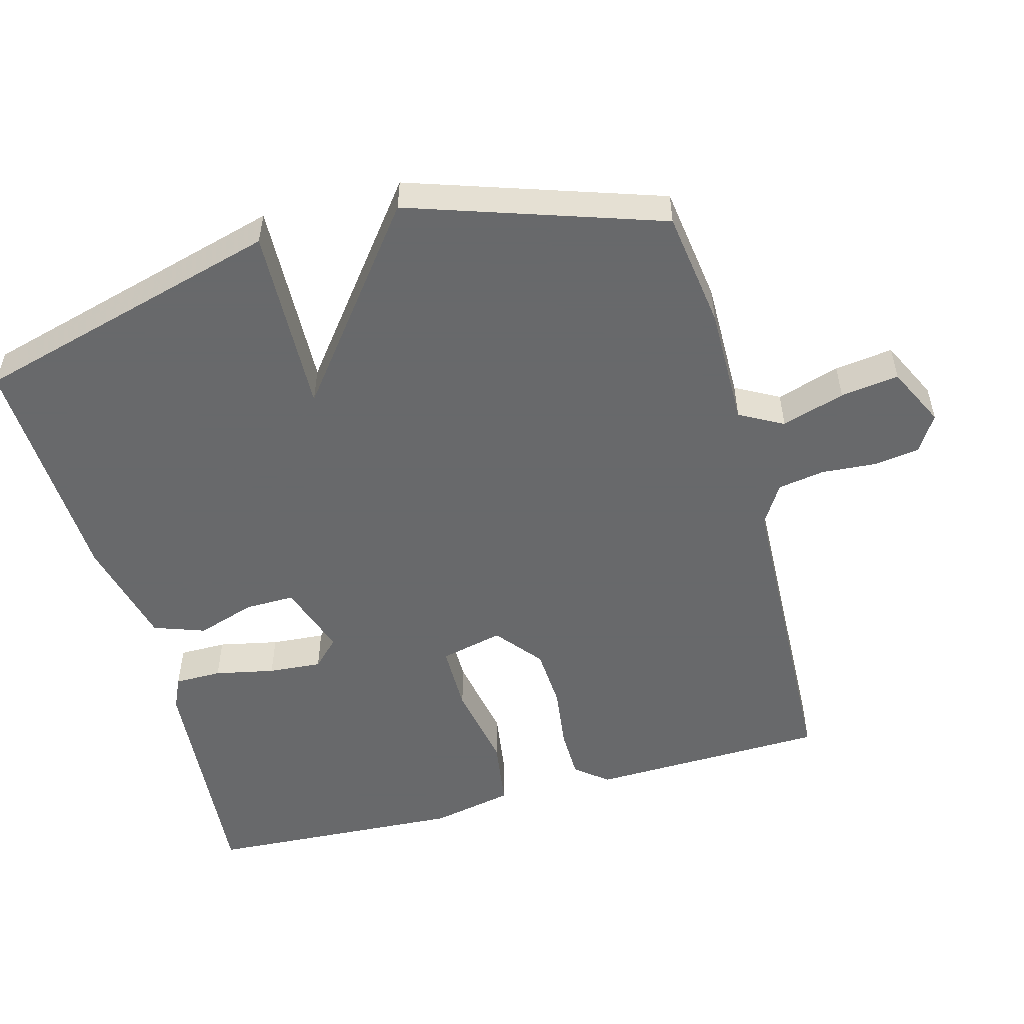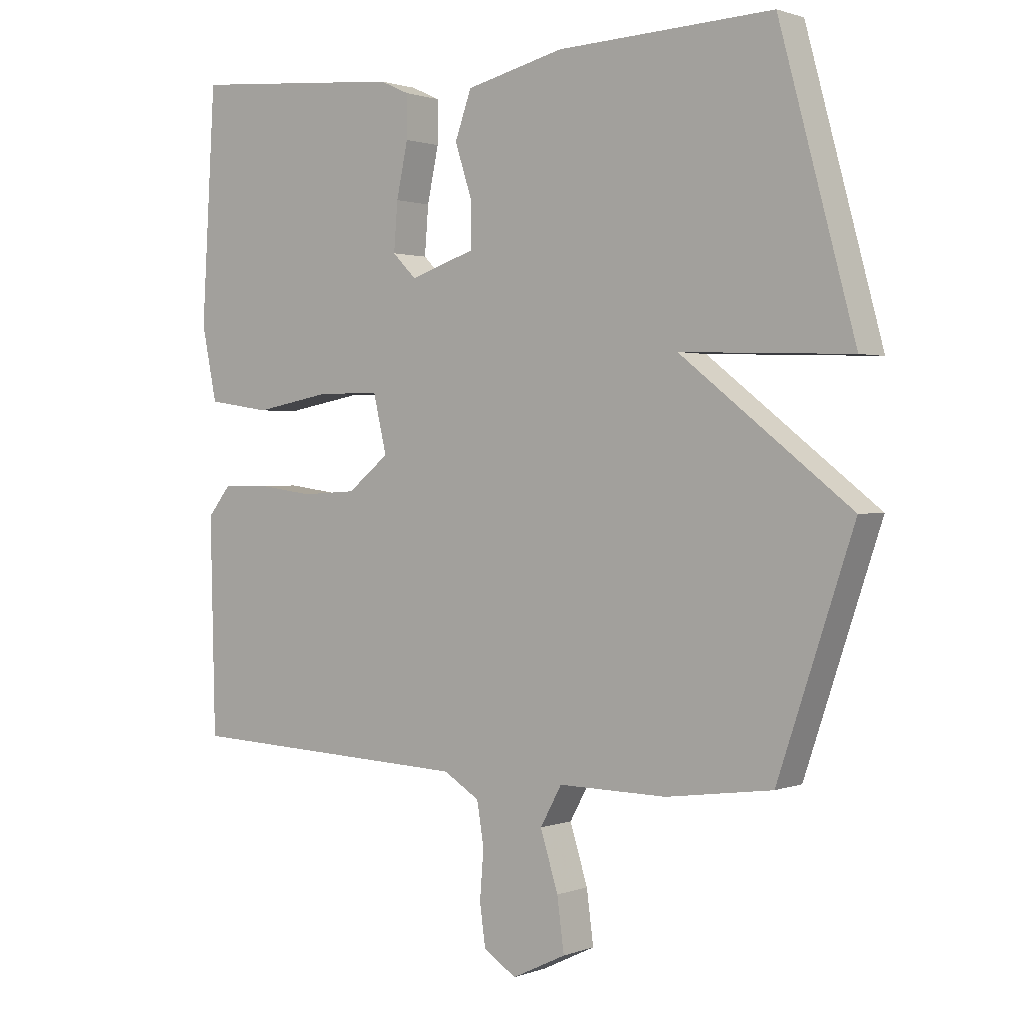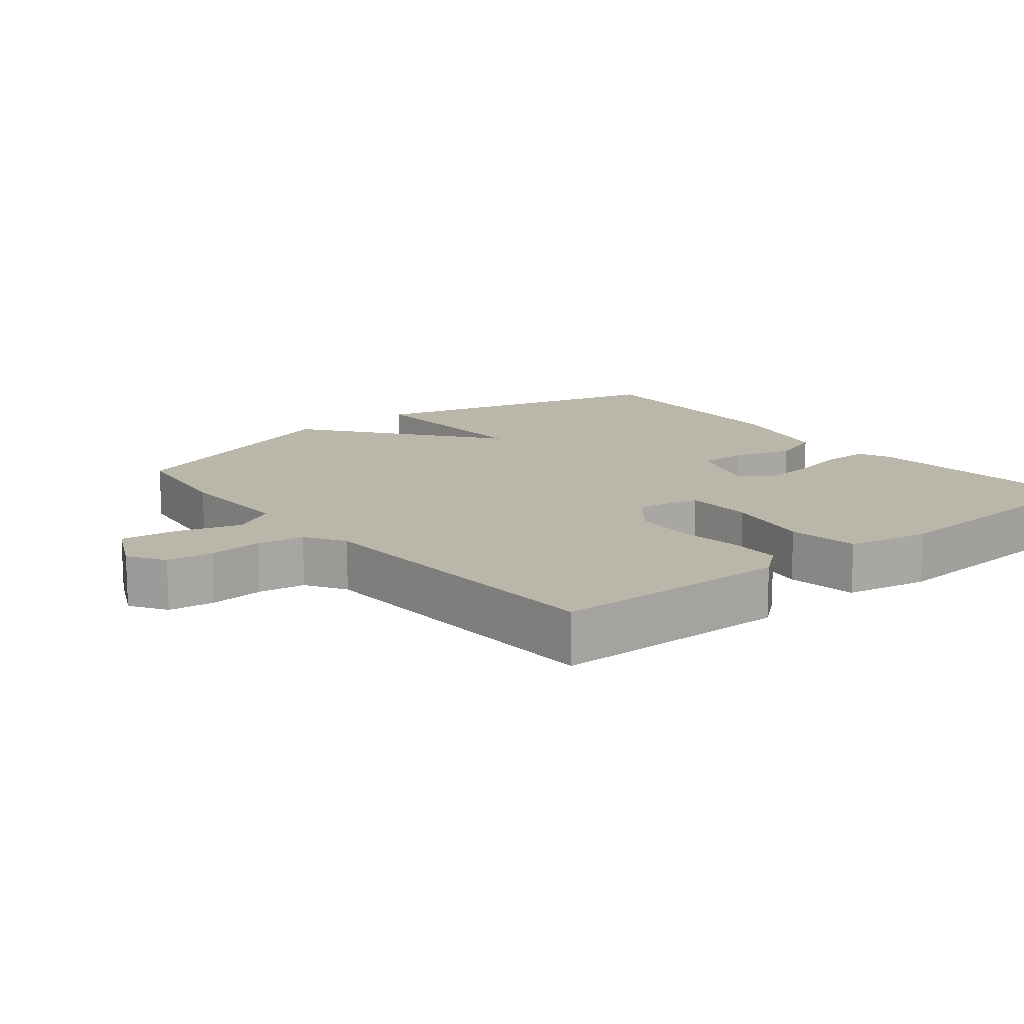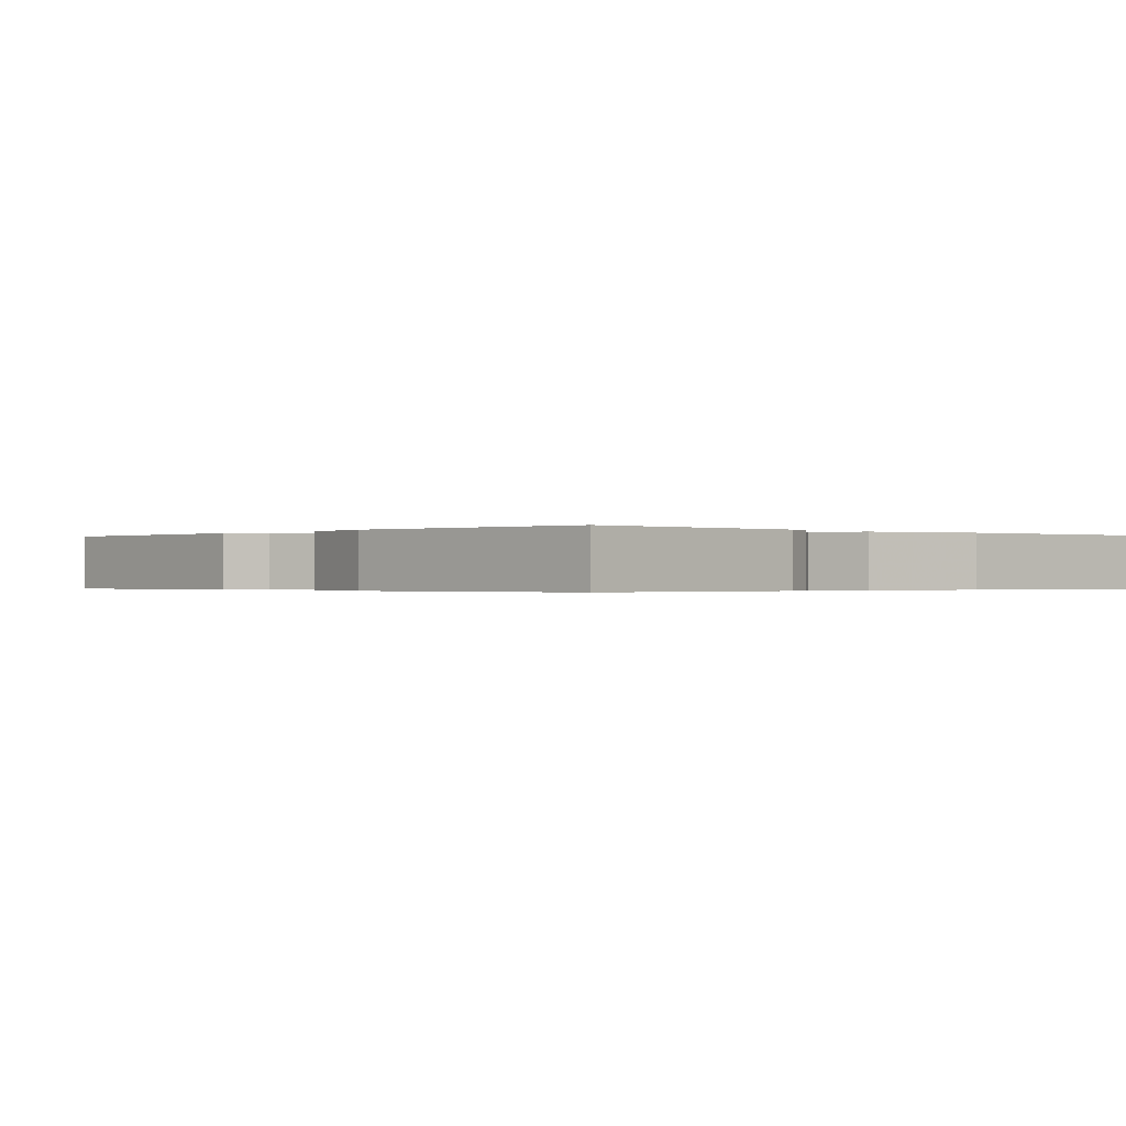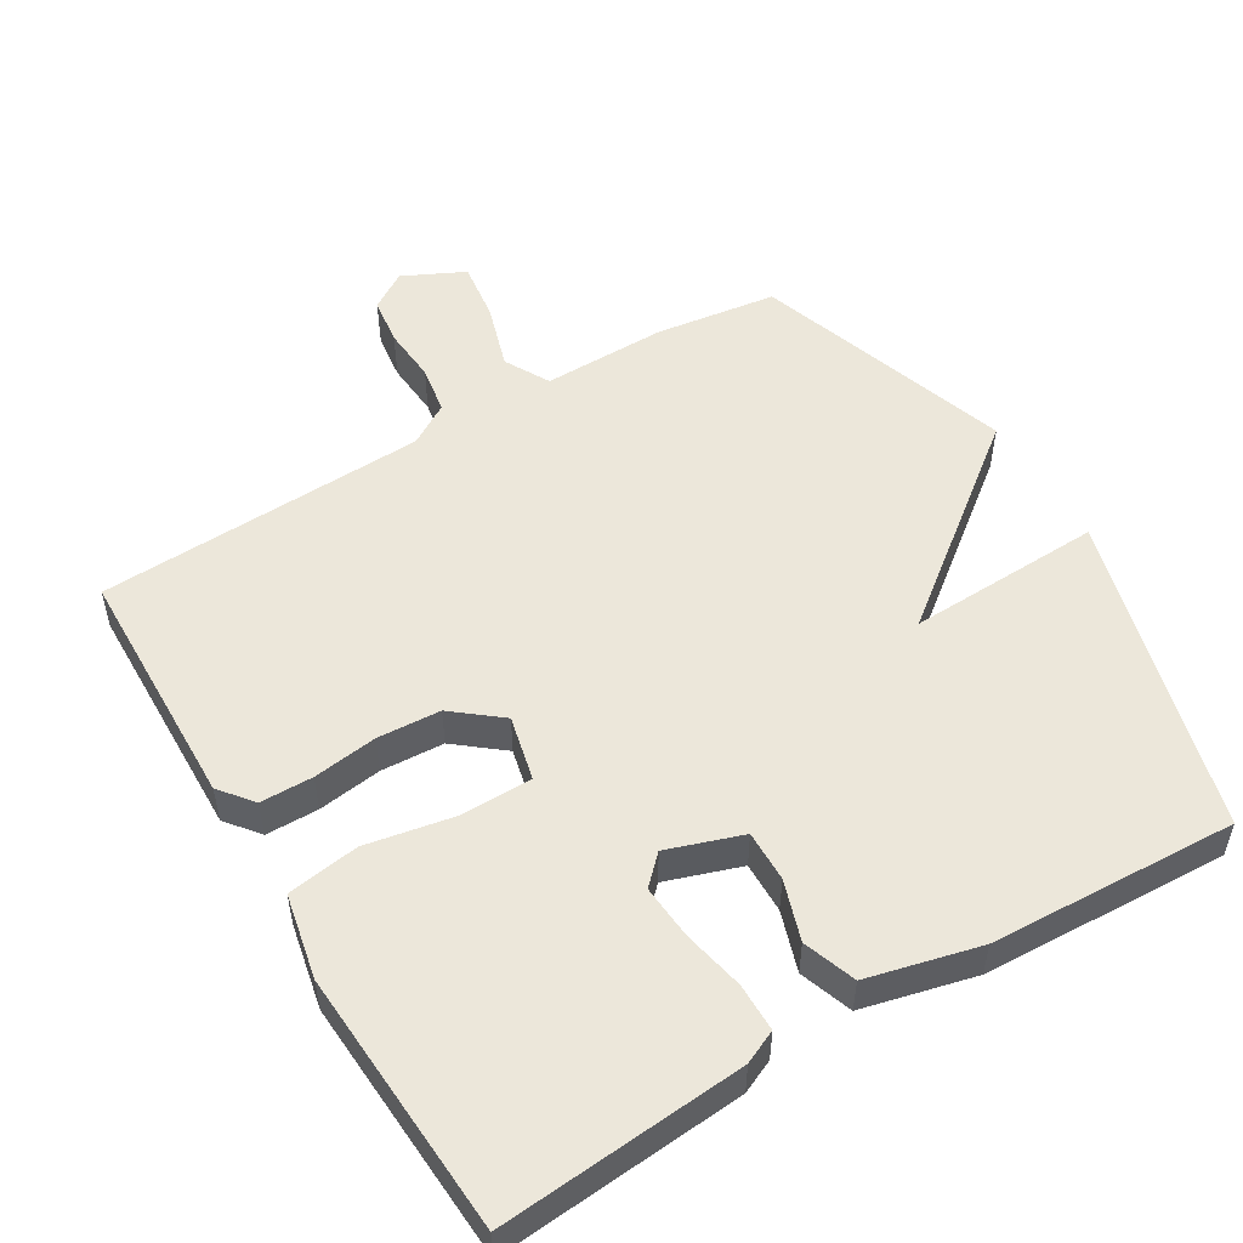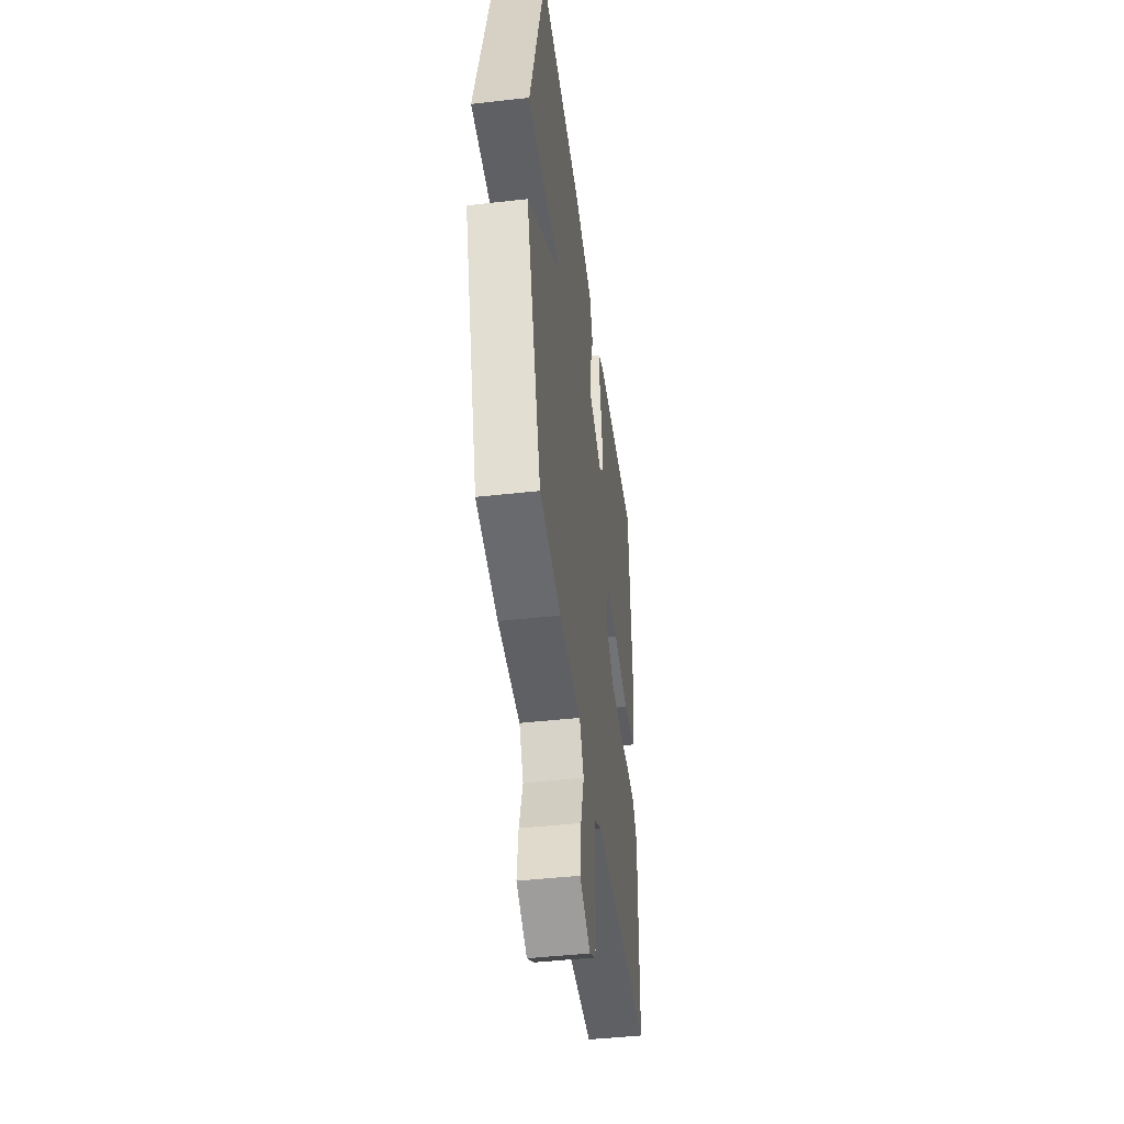
<metadata>
{"format":"obj","ext":"obj","renderer":"f3d","projection":"perspective","resolution":1024,"background":"white","views":[{"elev":-52.6,"azim":105.3,"up":"+Y"},{"elev":1.2,"azim":37.3,"up":"+Z"},{"elev":14.1,"azim":-129.1,"up":"+Y"},{"elev":-0.3,"azim":-42.2,"up":"+Y"},{"elev":52.7,"azim":-30.9,"up":"+Y"},{"elev":-45.5,"azim":97.4,"up":"+Z"}]}
</metadata>
<code>
v -0.5 0.07 -0.5
v -0.508 0.07 -0.161
v -0.471 0.07 -0.115
v -0.398 0.07 -0.114
v -0.309 0.07 -0.126
v -0.221 0.07 -0.121
v -0.155 0.07 -0.068
v -0.176 0.07 0.022
v -0.274 0.07 0.023
v -0.398 0.07 0
v -0.498 0.07 0.015
v -0.522 0.07 0.132
v -0.5 0.07 0.5
v -0.16 0.07 0.472
v -0.114 0.07 0.451
v -0.114 0.07 0.384
v -0.132 0.07 0.299
v -0.138 0.07 0.223
v -0.1 0.07 0.185
v 0.004 0.07 0.22
v 0.003 0.07 0.291
v -0.024 0.07 0.374
v 0.002 0.07 0.447
v 0.158 0.07 0.485
v 0.5 0.07 0.5
v 0.62 0.07 0.057
v 0.35 0.07 0.067
v 0.62 0.07 -0.143
v 0.5 0.07 -0.5
v 0.332 0.07 -0.523
v 0.16 0.07 -0.521
v 0.126 0.07 -0.583
v 0.154 0.07 -0.673
v 0.165 0.07 -0.756
v 0.08 0.07 -0.797
v 0.028 0.07 -0.764
v 0.019 0.07 -0.698
v 0.025 0.07 -0.621
v 0.014 0.07 -0.554
v -0.043 0.07 -0.519
v -0.5 0 -0.5
v -0.508 0 -0.161
v -0.471 0 -0.115
v -0.398 0 -0.114
v -0.309 0 -0.126
v -0.221 0 -0.121
v -0.155 0 -0.068
v -0.176 0 0.022
v -0.274 0 0.023
v -0.398 0 0
v -0.498 0 0.015
v -0.522 0 0.132
v -0.5 0 0.5
v -0.16 0 0.472
v -0.114 0 0.451
v -0.114 0 0.384
v -0.132 0 0.299
v -0.138 0 0.223
v -0.1 0 0.185
v 0.004 0 0.22
v 0.003 0 0.291
v -0.024 0 0.374
v 0.002 0 0.447
v 0.158 0 0.485
v 0.5 0 0.5
v 0.62 0 0.057
v 0.35 0 0.067
v 0.62 0 -0.143
v 0.5 0 -0.5
v 0.332 0 -0.523
v 0.16 0 -0.521
v 0.126 0 -0.583
v 0.154 0 -0.673
v 0.165 0 -0.756
v 0.08 0 -0.797
v 0.028 0 -0.764
v 0.019 0 -0.698
v 0.025 0 -0.621
v 0.014 0 -0.554
v -0.043 0 -0.519
f 36 37 38
f 35 36 38
f 34 35 38
f 33 34 38
f 32 33 38
f 31 32 38 39
f 29 30 31
f 28 29 31
f 27 28 31
f 27 31 39 40
f 25 26 27
f 24 25 27
f 23 24 27
f 22 23 27
f 21 22 27
f 20 21 27
f 19 20 27 40
f 15 16 17
f 14 15 17
f 13 14 17
f 12 13 17
f 11 12 17
f 10 11 17
f 9 10 17
f 8 9 17 18
f 18 19 40
f 8 18 40
f 7 8 40
f 3 4 5
f 2 3 5
f 1 2 5
f 40 1 5
f 40 5 6
f 6 7 40
f 78 77 76
f 78 76 75
f 78 75 74
f 78 74 73
f 78 73 72
f 79 78 72 71
f 71 70 69
f 71 69 68
f 71 68 67
f 80 79 71 67
f 67 66 65
f 67 65 64
f 67 64 63
f 67 63 62
f 67 62 61
f 67 61 60
f 80 67 60 59
f 57 56 55
f 57 55 54
f 57 54 53
f 57 53 52
f 57 52 51
f 57 51 50
f 57 50 49
f 58 57 49 48
f 80 59 58
f 80 58 48
f 80 48 47
f 45 44 43
f 45 43 42
f 45 42 41
f 45 41 80
f 46 45 80
f 80 47 46
f 1 41 42 2
f 2 42 43 3
f 3 43 44 4
f 4 44 45 5
f 5 45 46 6
f 6 46 47 7
f 7 47 48 8
f 8 48 49 9
f 9 49 50 10
f 10 50 51 11
f 11 51 52 12
f 12 52 53 13
f 13 53 54 14
f 14 54 55 15
f 15 55 56 16
f 16 56 57 17
f 17 57 58 18
f 18 58 59 19
f 19 59 60 20
f 20 60 61 21
f 21 61 62 22
f 22 62 63 23
f 23 63 64 24
f 24 64 65 25
f 25 65 66 26
f 26 66 67 27
f 27 67 68 28
f 28 68 69 29
f 29 69 70 30
f 30 70 71 31
f 31 71 72 32
f 32 72 73 33
f 33 73 74 34
f 34 74 75 35
f 35 75 76 36
f 36 76 77 37
f 37 77 78 38
f 38 78 79 39
f 39 79 80 40
f 40 80 41 1

</code>
